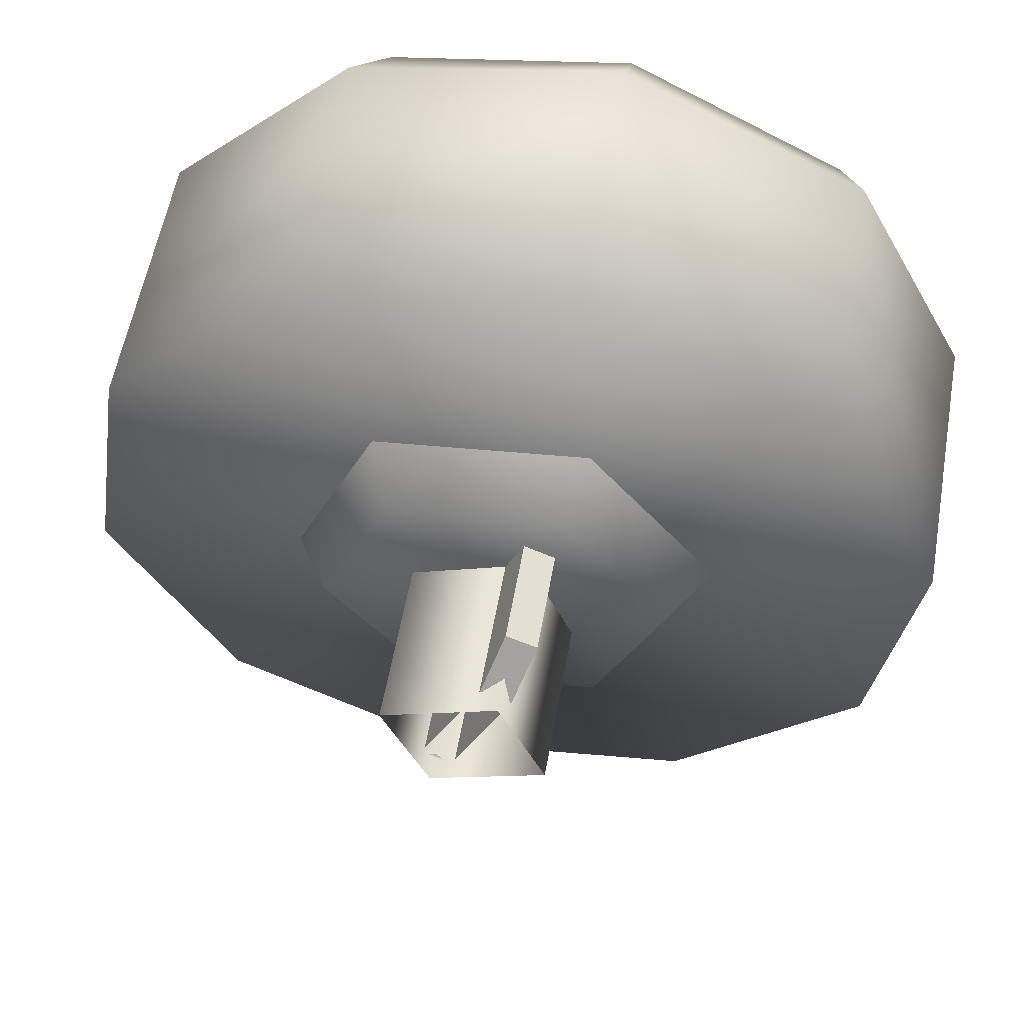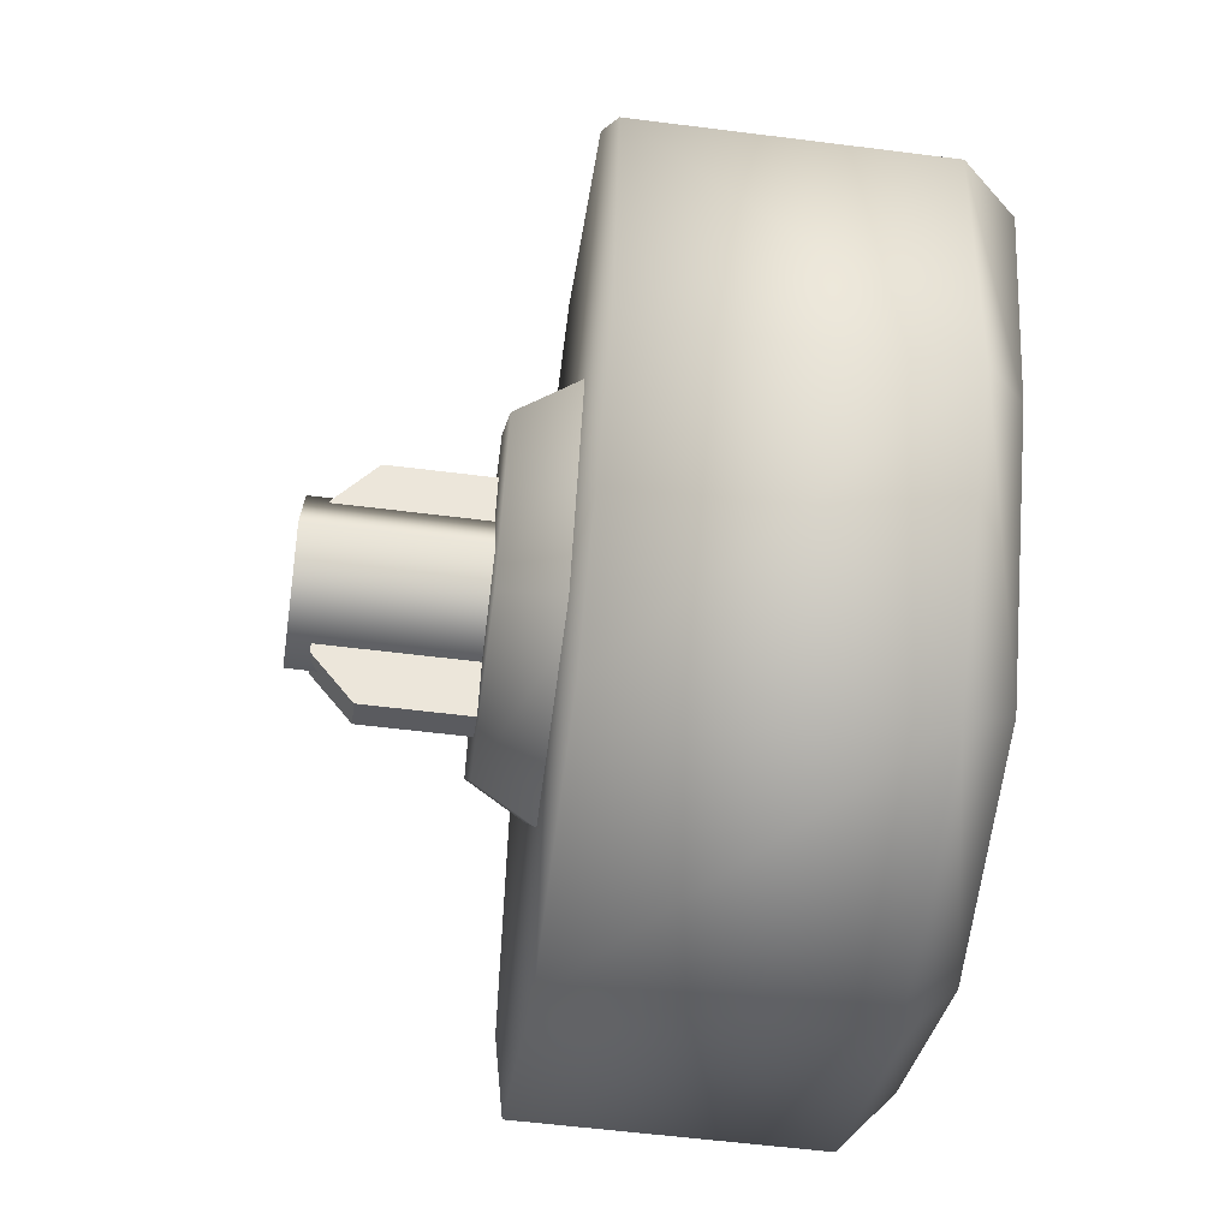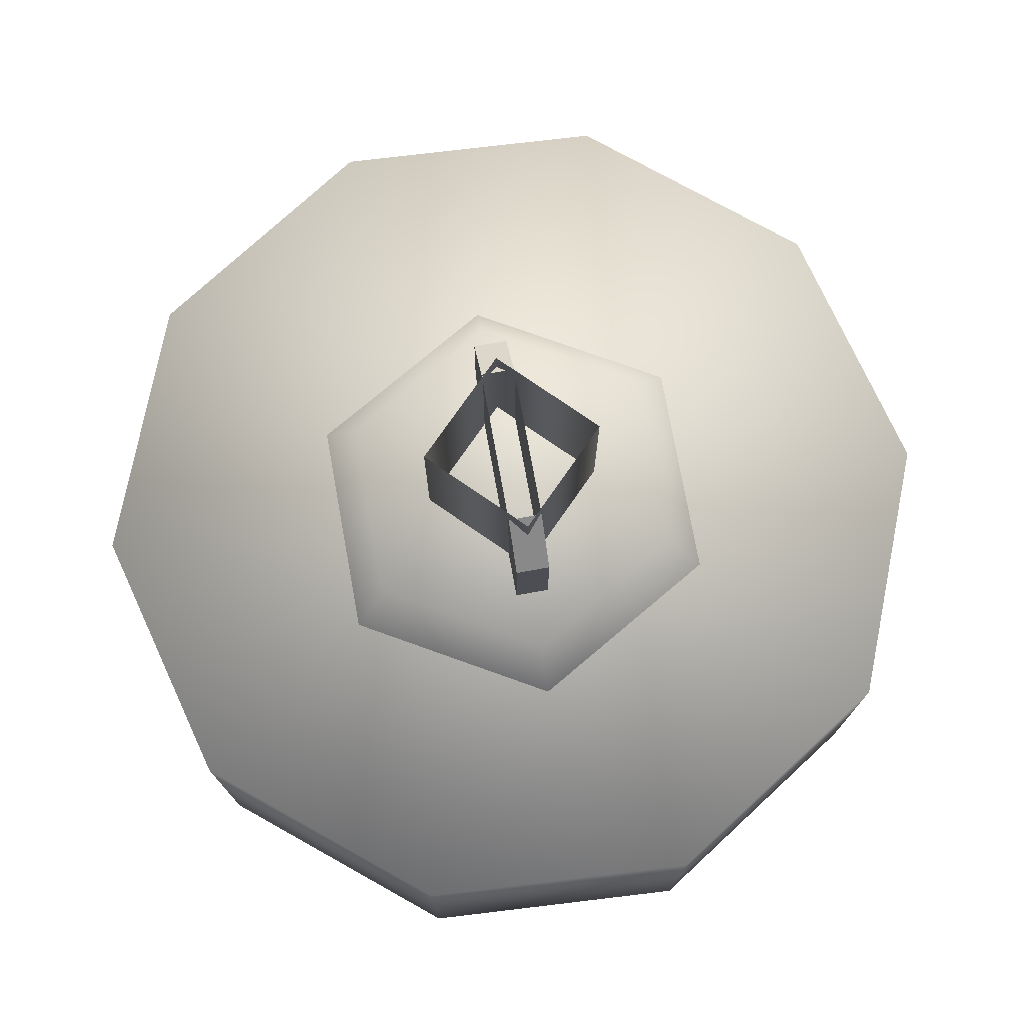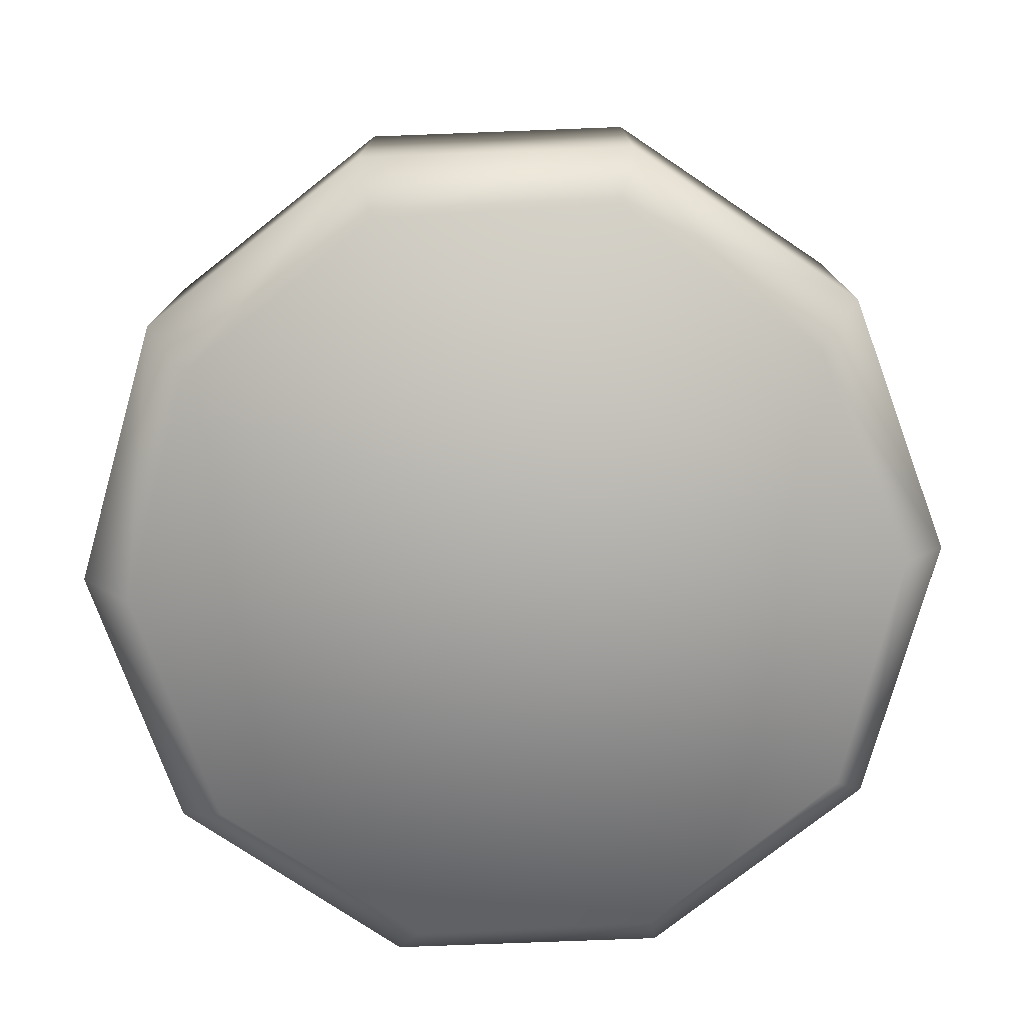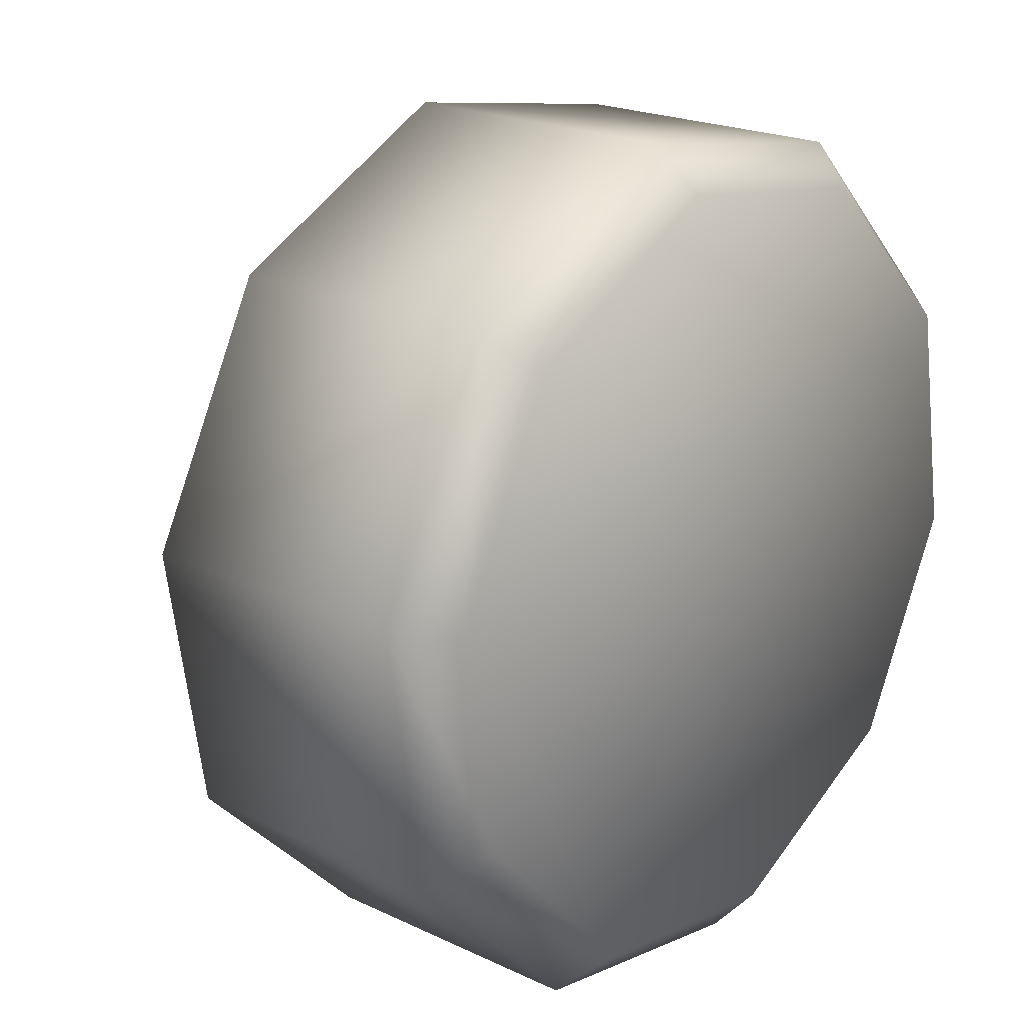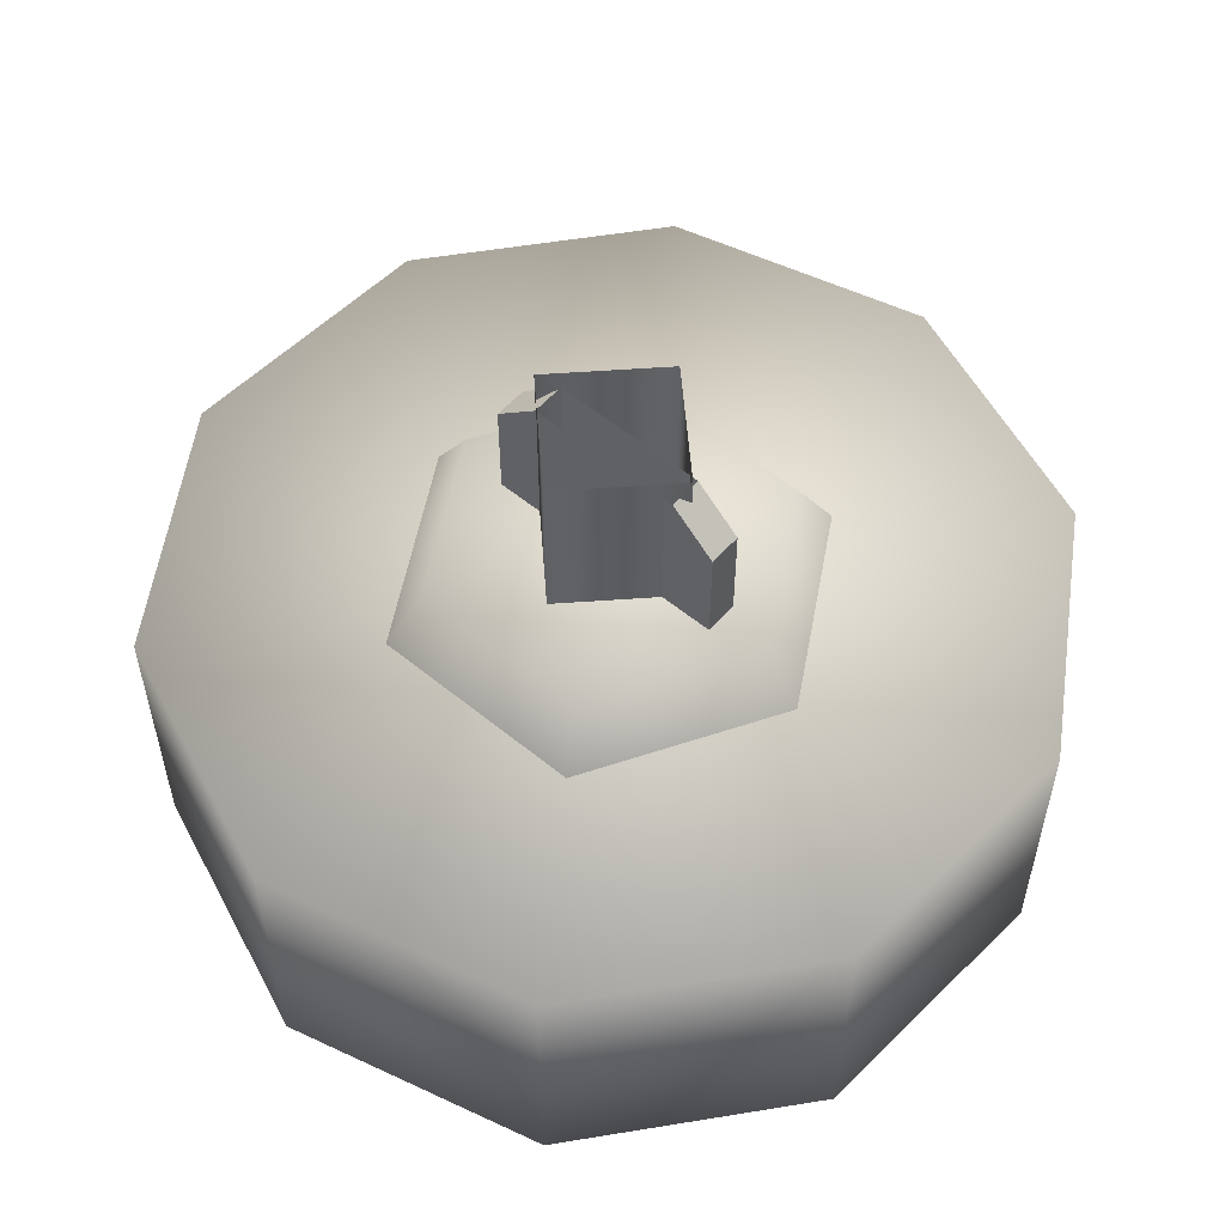
<metadata>
{"format":"obj","ext":"obj","renderer":"f3d","projection":"perspective","resolution":1024,"background":"white","views":[{"elev":56.8,"azim":10.0,"up":"+Y"},{"elev":-56.2,"azim":82.4,"up":"+Y"},{"elev":75.3,"azim":146.4,"up":"+Z"},{"elev":-76.7,"azim":11.4,"up":"+Z"},{"elev":20.9,"azim":130.5,"up":"+Y"},{"elev":55.6,"azim":-72.6,"up":"+Z"}]}
</metadata>
<code>
g wheel_low_Cylinder.002
v -0.7928 0.9921 -1.581
v -0.719 1.469 -1.581
v -0.3792 1.811 -1.581
v 0.09696 1.888 -1.581
v 0.5275 1.671 -1.581
v 0.748 1.242 -1.581
v 0.6742 0.765 -1.581
v -0.1418 0.3456 -1.581
v -0.7049 1.03 -2.173
v -0.7928 0.9921 -2.084
v -0.6326 1.453 -2.173
v -0.719 1.469 -2.084
v -0.3251 1.754 -2.173
v -0.3792 1.811 -2.084
v 0.1002 1.816 -2.173
v 0.09696 1.888 -2.084
v 0.4808 1.616 -2.173
v 0.5275 1.671 -2.084
v 0.6714 1.231 -2.173
v 0.748 1.242 -2.084
v 0.6742 0.765 -2.084
v -0.1336 0.4448 -2.173
v -0.1418 0.3456 -2.084
v -0.5723 0.5631 -1.581
v -0.5723 0.5631 -2.084
v -0.5143 0.6445 -2.173
v 0.3343 0.4228 -1.581
v 0.3343 0.4228 -2.084
v 0.2917 0.5071 -2.173
v 0.5857 0.8309 -2.159
v -0.1841 0.7418 -1.615
v -0.1485 0.8244 -1.478
v -0.4281 1.069 -1.615
v 0.2216 0.7893 -1.615
v 0.1678 0.8614 -1.478
v 0.3833 1.164 -1.615
v 0.2939 1.154 -1.478
v 0.1393 1.492 -1.615
v 0.1037 1.409 -1.478
v -0.2664 1.444 -1.615
v -0.2126 1.372 -1.478
v -0.3387 1.08 -1.478
v 0.03427 1.324 -1.565
v 0.03427 1.324 -1.295
v -0.1393 0.9214 -1.565
v 0.08929 1.3 -1.565
v 0.08929 1.3 -1.295
v -0.08431 0.8977 -1.565
v -0.08431 0.8977 -1.295
v -0.05226 0.972 -1.22
v -0.1393 0.9214 -1.295
v -0.1073 0.9957 -1.22
v 0.002231 1.25 -1.22
v 0.05724 1.226 -1.22
v -0.08543 0.9707 -1.552
v -0.08543 0.9707 -1.183
v -0.1686 1.18 -1.552
v 0.1237 1.054 -1.552
v 0.1237 1.054 -1.183
v 0.0406 1.263 -1.552
v 0.0406 1.263 -1.183
v -0.1686 1.18 -1.183
g wheel_low_textures
f 3 4 16 14
f 18 5 6 20
f 28 27 8 23
f 6 7 21 20
f 1 2 12 10
f 4 5 18 16
f 12 2 3 14
f 10 12 11 9
f 12 14 13 11
f 14 16 15 13
f 16 18 17 15
f 18 20 19 17
f 19 30 29 22 26 9 11 13 15 17
f 28 23 22 29
f 25 10 9 26
f 24 1 10 25
f 8 24 25 23
f 23 25 26 22
f 21 7 27 28
f 3 2 1 24 8 27 7 6 5 4
f 21 28 29 30
f 20 21 30 19
f 34 35 32 31
f 31 32 42 33
f 36 37 35 34
f 38 39 37 36
f 40 41 39 38
f 33 42 41 40
f 42 32 35 37 39 41
f 47 46 43 44
f 45 51 52 53 44 43
f 49 48 46 47 54 50
f 51 45 48 49
f 49 50 52 51
f 44 53 54 47
f 58 59 56 55
f 55 56 62 57
f 60 61 59 58
f 57 62 61 60

</code>
